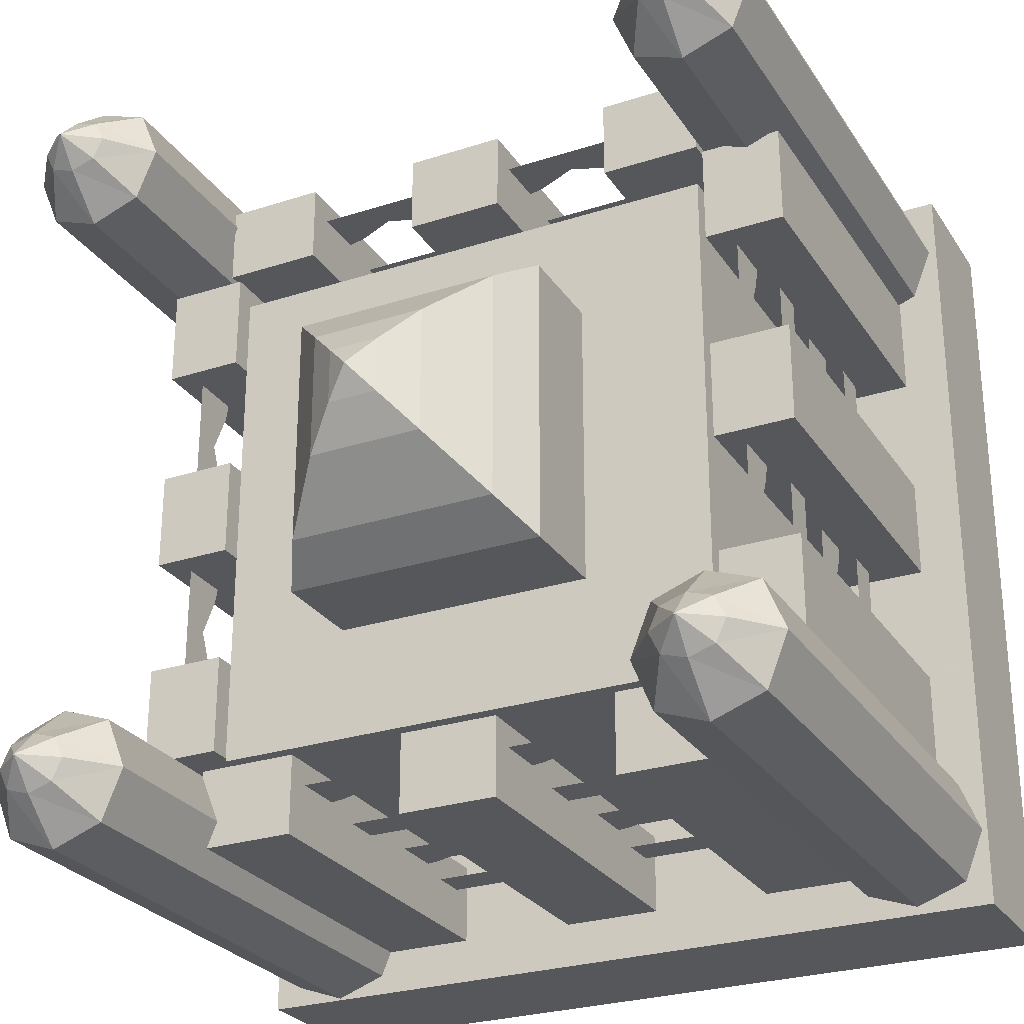
<metadata>
{"format":"obj","ext":"obj","renderer":"f3d","projection":"perspective","resolution":1024,"background":"white","views":[{"elev":-27.2,"azim":-153.5,"up":"+Z"}]}
</metadata>
<code>
o Plane.004
v -3.522 7.123 7.611
v -0.6558 7.123 7.611
v -3.522 7.868 7.611
v -0.6558 7.868 7.611
f 1 2 4 3
o Plane
v -0.8597 8.675 7.779
v -0.8597 9.721 7.779
v -3.415 8.675 7.779
v -3.415 9.721 7.779
v -2.137 9.149 7.779
v -2.137 9.721 7.779
v -1.711 8.96 7.779
v -1.286 8.77 7.779
v -1.286 9.721 7.779
v -1.711 9.721 7.779
v -2.563 9.721 7.779
v -2.989 9.721 7.779
v -2.989 8.77 7.779
v -2.563 8.96 7.779
f 17 16 8 7
f 11 14 10 9
f 5 6 13 12
f 12 13 14 11
f 9 10 15 18
f 18 15 16 17
o Cube.007
v -5.357 2.774 8.228
v -5.357 2.774 6.632
v -3.364 2.774 6.632
v -3.364 2.774 8.228
v -5.357 10.23 8.228
v -5.357 10.23 6.632
v -3.364 10.23 6.632
v -3.364 10.23 8.228
f 23 24 20 19
f 24 25 21 20
f 25 26 22 21
f 26 23 19 22
f 19 20 21 22
f 26 25 24 23
o Cube.004
v -7.981 0.1776 8.888
v -7.981 0.1776 -7.155
v 7.981 0.1776 -7.155
v 7.981 0.1776 8.888
v -7.981 2.971 8.888
v -7.981 2.971 -7.155
v 7.981 2.971 -7.155
v 7.981 2.971 8.888
f 31 32 28 27
f 32 33 29 28
f 33 34 30 29
f 34 31 27 30
f 27 28 29 30
f 34 33 32 31
o Cube
v -5.472 2.852 -6.636
v -5.472 2.852 -4.636
v -7.472 2.852 -4.636
v -7.472 2.852 -6.636
v -5.472 13.41 -6.636
v -5.472 13.41 -4.636
v -7.472 13.41 -4.636
v -7.472 13.41 -6.636
v -6.463 2.852 -6.998
v -6.463 2.852 -4.274
v -6.463 13.41 -6.998
v -6.463 13.41 -4.274
v -5.068 2.852 -5.636
v -7.876 2.852 -5.636
v -5.068 13.41 -5.636
v -7.876 13.41 -5.636
v -6.463 13.41 -5.636
v -6.463 2.852 -5.636
v -5.98 14.29 -6.062
v -5.98 14.29 -5.21
v -6.961 14.29 -5.21
v -6.961 14.29 -6.062
v -6.466 14.29 -6.216
v -6.466 14.29 -5.055
v -5.782 14.29 -5.636
v -7.16 14.29 -5.636
v -6.453 14.79 -5.651
v -6.453 14.79 -5.621
v -6.487 14.79 -5.621
v -6.487 14.79 -5.651
v -6.47 14.79 -5.656
v -6.47 14.79 -5.616
v -6.446 14.79 -5.636
v -6.494 14.79 -5.636
f 52 44 37 48
f 51 50 41 46
f 47 49 40 36
f 44 46 41 37
f 48 50 42 38
f 45 43 38 42
f 39 35 43 45
f 36 40 46 44
f 49 51 46 40
f 47 36 44 52
f 35 47 52 43
f 39 45 51 49
f 37 41 50 48
f 35 39 49 47
f 45 42 50 51
f 43 52 48 38
f 50 41 55 60
f 49 39 53 59
f 40 46 58 54
f 45 39 53 57
f 50 42 56 60
f 41 46 58 55
f 42 45 57 56
f 49 40 54 59
f 60 55 63 68
f 59 53 61 67
f 54 58 66 62
f 57 53 61 65
f 60 56 64 68
f 55 58 66 63
f 56 57 65 64
f 59 54 62 67
o Cube.001
v 7.414 2.852 -6.754
v 7.414 2.852 -4.754
v 5.414 2.852 -4.754
v 5.414 2.852 -6.754
v 7.414 13.41 -6.754
v 7.414 13.41 -4.754
v 5.414 13.41 -4.754
v 5.414 13.41 -6.754
v 6.423 2.852 -7.116
v 6.423 2.852 -4.392
v 6.423 13.41 -7.116
v 6.423 13.41 -4.392
v 7.818 2.852 -5.754
v 5.01 2.852 -5.754
v 7.818 13.41 -5.754
v 5.01 13.41 -5.754
v 6.423 13.41 -5.754
v 6.423 2.852 -5.754
v 6.906 14.29 -6.18
v 6.906 14.29 -5.328
v 5.925 14.29 -5.328
v 5.925 14.29 -6.18
v 6.42 14.29 -6.335
v 6.42 14.29 -5.174
v 7.105 14.29 -5.754
v 5.727 14.29 -5.754
v 6.434 14.79 -5.769
v 6.434 14.79 -5.739
v 6.4 14.79 -5.739
v 6.4 14.79 -5.769
v 6.417 14.79 -5.774
v 6.417 14.79 -5.734
v 6.441 14.79 -5.754
v 6.393 14.79 -5.754
f 86 78 71 82
f 85 84 75 80
f 81 83 74 70
f 78 80 75 71
f 82 84 76 72
f 79 77 72 76
f 73 69 77 79
f 70 74 80 78
f 83 85 80 74
f 81 70 78 86
f 69 81 86 77
f 73 79 85 83
f 71 75 84 82
f 69 73 83 81
f 79 76 84 85
f 77 86 82 72
f 84 75 89 94
f 83 73 87 93
f 74 80 92 88
f 79 73 87 91
f 84 76 90 94
f 75 80 92 89
f 76 79 91 90
f 83 74 88 93
f 94 89 97 102
f 93 87 95 101
f 88 92 100 96
f 91 87 95 99
f 94 90 98 102
f 89 92 100 97
f 90 91 99 98
f 93 88 96 101
o Cube.002
v 7.734 2.852 6.874
v 7.734 2.852 8.874
v 5.734 2.852 8.874
v 5.734 2.852 6.874
v 7.734 13.41 6.874
v 7.734 13.41 8.874
v 5.734 13.41 8.874
v 5.734 13.41 6.874
v 6.743 2.852 6.512
v 6.743 2.852 9.235
v 6.743 13.41 6.512
v 6.743 13.41 9.235
v 8.138 2.852 7.874
v 5.33 2.852 7.874
v 8.138 13.41 7.874
v 5.33 13.41 7.874
v 6.743 13.41 7.874
v 6.743 2.852 7.874
v 7.226 14.29 7.447
v 7.226 14.29 8.3
v 6.244 14.29 8.3
v 6.244 14.29 7.447
v 6.739 14.29 7.293
v 6.739 14.29 8.454
v 7.424 14.29 7.874
v 6.046 14.29 7.874
v 6.753 14.79 7.859
v 6.753 14.79 7.888
v 6.719 14.79 7.888
v 6.719 14.79 7.859
v 6.736 14.79 7.853
v 6.736 14.79 7.894
v 6.76 14.79 7.874
v 6.712 14.79 7.874
f 120 112 105 116
f 119 118 109 114
f 115 117 108 104
f 112 114 109 105
f 116 118 110 106
f 113 111 106 110
f 107 103 111 113
f 104 108 114 112
f 117 119 114 108
f 115 104 112 120
f 103 115 120 111
f 107 113 119 117
f 105 109 118 116
f 103 107 117 115
f 113 110 118 119
f 111 120 116 106
f 118 109 123 128
f 117 107 121 127
f 108 114 126 122
f 113 107 121 125
f 118 110 124 128
f 109 114 126 123
f 110 113 125 124
f 117 108 122 127
f 128 123 131 136
f 127 121 129 135
f 122 126 134 130
f 125 121 129 133
f 128 124 132 136
f 123 126 134 131
f 124 125 133 132
f 127 122 130 135
o Cube.003
v -5.418 2.852 6.656
v -5.418 2.852 8.656
v -7.418 2.852 8.656
v -7.418 2.852 6.656
v -5.418 13.41 6.656
v -5.418 13.41 8.656
v -7.418 13.41 8.656
v -7.418 13.41 6.656
v -6.409 2.852 6.295
v -6.409 2.852 9.018
v -6.409 13.41 6.295
v -6.409 13.41 9.018
v -5.014 2.852 7.656
v -7.822 2.852 7.656
v -5.014 13.41 7.656
v -7.822 13.41 7.656
v -6.409 13.41 7.656
v -6.409 2.852 7.656
v -5.927 14.29 7.23
v -5.927 14.29 8.083
v -6.908 14.29 8.083
v -6.908 14.29 7.23
v -6.413 14.29 7.076
v -6.413 14.29 8.237
v -5.728 14.29 7.656
v -7.106 14.29 7.656
v -6.399 14.79 7.641
v -6.399 14.79 7.671
v -6.433 14.79 7.671
v -6.433 14.79 7.641
v -6.416 14.79 7.636
v -6.416 14.79 7.676
v -6.392 14.79 7.656
v -6.44 14.79 7.656
f 154 146 139 150
f 153 152 143 148
f 149 151 142 138
f 146 148 143 139
f 150 152 144 140
f 147 145 140 144
f 141 137 145 147
f 138 142 148 146
f 151 153 148 142
f 149 138 146 154
f 137 149 154 145
f 141 147 153 151
f 139 143 152 150
f 137 141 151 149
f 147 144 152 153
f 145 154 150 140
f 152 143 157 162
f 151 141 155 161
f 142 148 160 156
f 147 141 155 159
f 152 144 158 162
f 143 148 160 157
f 144 147 159 158
f 151 142 156 161
f 162 157 165 170
f 161 155 163 169
f 156 160 168 164
f 159 155 163 167
f 162 158 166 170
f 157 160 168 165
f 158 159 167 166
f 161 156 164 169
o Cube.005
v -5.182 9.801 6.075
v -5.182 9.801 -4.342
v 5.182 9.801 -4.342
v 5.182 9.801 6.075
v -5.182 2.686 6.075
v -5.182 2.686 -4.342
v 5.182 2.686 -4.342
v 5.182 2.686 6.075
f 175 176 172 171
f 176 177 173 172
f 177 178 174 173
f 178 175 171 174
f 171 172 173 174
f 178 177 176 175
o Cube.006
v -2.622 11.76 3.781
v -2.622 11.76 -2.048
v 2.622 11.76 -2.048
v 2.622 11.76 3.781
v -2.622 9.653 3.781
v -2.622 9.653 -2.048
v 2.622 9.653 -2.048
v 2.622 9.653 3.781
v 0 9.653 -2.048
v 0 11.76 -2.048
v 0 9.653 3.781
v 0 11.76 3.781
v -2.622 9.653 0.8665
v -2.622 11.76 0.8665
v 2.622 9.653 0.8665
v 2.622 11.76 0.8665
v 0 9.653 0.8665
v 0 11.76 0.8665
v -2.098 12.64 3.198
v -2.098 12.64 -1.465
v 2.098 12.64 -1.465
v 2.098 12.64 3.198
v 0 12.64 -1.465
v 0 12.64 3.198
v -2.098 12.64 0.8665
v 2.098 12.64 0.8665
v -1.144 13.68 2.138
v -1.144 13.68 -0.4049
v 1.144 13.68 -0.4049
v 1.144 13.68 2.138
v 0 13.68 -0.4049
v 0 13.68 2.138
v -1.144 13.68 0.8665
v 1.144 13.68 0.8665
v -0.5003 14.18 1.423
v -0.5003 14.18 0.3104
v 0.5003 14.18 0.3104
v 0.5003 14.18 1.423
v 0 14.18 0.3104
v 0 14.18 1.423
v -0.5003 14.18 0.8665
v 0.5003 14.18 0.8665
v -0.009093 14.49 0.8766
v -0.009093 14.49 0.8564
v 0.009093 14.49 0.8564
v 0.009093 14.49 0.8766
v 0 14.49 0.8564
v 0 14.49 0.8766
v -0.009093 14.49 0.8665
v 0.009093 14.49 0.8665
f 191 184 180 192
f 187 185 181 188
f 193 186 182 194
f 189 183 179 190
f 196 188 181 194
f 195 187 184 191
f 193 185 187 195
f 192 180 188 196
f 186 189 190 182
f 184 187 188 180
f 179 192 196 190
f 186 193 195 189
f 189 195 191 183
f 190 196 194 182
f 185 193 194 181
f 183 191 192 179
f 182 194 204 200
f 180 192 203 198
f 179 190 202 197
f 181 188 201 199
f 190 182 200 202
f 181 194 204 199
f 180 188 201 198
f 179 192 203 197
f 200 204 212 208
f 198 203 211 206
f 197 202 210 205
f 199 201 209 207
f 202 200 208 210
f 199 204 212 207
f 198 201 209 206
f 197 203 211 205
f 208 212 220 216
f 206 211 219 214
f 205 210 218 213
f 207 209 217 215
f 210 208 216 218
f 207 212 220 215
f 206 209 217 214
f 205 211 219 213
f 216 220 228 224
f 214 219 227 222
f 213 218 226 221
f 215 217 225 223
f 218 216 224 226
f 215 220 228 223
f 214 217 225 222
f 213 219 227 221
o Cube.008
v 3.399 2.774 8.228
v 3.399 2.774 6.632
v 5.392 2.774 6.632
v 5.392 2.774 8.228
v 3.399 10.23 8.228
v 3.399 10.23 6.632
v 5.392 10.23 6.632
v 5.392 10.23 8.228
f 233 234 230 229
f 234 235 231 230
f 235 236 232 231
f 236 233 229 232
f 229 230 231 232
f 236 235 234 233
o Cube.009
v -0.9606 2.774 8.228
v -0.9606 2.774 6.632
v 1.032 2.774 6.632
v 1.032 2.774 8.228
v -0.9606 10.23 8.228
v -0.9606 10.23 6.632
v 1.032 10.23 6.632
v 1.032 10.23 8.228
f 241 242 238 237
f 242 243 239 238
f 243 244 240 239
f 244 241 237 240
f 237 238 239 240
f 244 243 242 241
o Plane.001
v -0.8597 4.755 7.779
v -0.8597 5.801 7.779
v -3.415 4.755 7.779
v -3.415 5.801 7.779
v -2.137 5.23 7.779
v -2.137 5.801 7.779
v -1.711 5.04 7.779
v -1.286 4.85 7.779
v -1.286 5.801 7.779
v -1.711 5.801 7.779
v -2.563 5.801 7.779
v -2.989 5.801 7.779
v -2.989 4.85 7.779
v -2.563 5.04 7.779
f 257 256 248 247
f 251 254 250 249
f 245 246 253 252
f 252 253 254 251
f 249 250 255 258
f 258 255 256 257
o Plane.002
v 3.468 8.675 7.779
v 3.468 9.721 7.779
v 0.913 8.675 7.779
v 0.913 9.721 7.779
v 2.191 9.149 7.779
v 2.191 9.721 7.779
v 2.617 8.96 7.779
v 3.042 8.77 7.779
v 3.042 9.721 7.779
v 2.617 9.721 7.779
v 1.765 9.721 7.779
v 1.339 9.721 7.779
v 1.339 8.77 7.779
v 1.765 8.96 7.779
f 271 270 262 261
f 265 268 264 263
f 259 260 267 266
f 266 267 268 265
f 263 264 269 272
f 272 269 270 271
o Plane.003
v 3.468 4.696 7.779
v 3.468 5.742 7.779
v 0.913 4.696 7.779
v 0.913 5.742 7.779
v 2.191 5.17 7.779
v 2.191 5.742 7.779
v 2.617 4.981 7.779
v 3.042 4.791 7.779
v 3.042 5.742 7.779
v 2.617 5.742 7.779
v 1.765 5.742 7.779
v 1.339 5.742 7.779
v 1.339 4.791 7.779
v 1.765 4.981 7.779
f 285 284 276 275
f 279 282 278 277
f 273 274 281 280
f 280 281 282 279
f 277 278 283 286
f 286 283 284 285
o Plane.005
v -3.522 3.445 7.611
v -0.6558 3.445 7.611
v -3.522 4.191 7.611
v -0.6558 4.191 7.611
f 287 288 290 289
o Plane.006
v 0.7301 7.123 7.611
v 3.597 7.123 7.611
v 0.7301 7.868 7.611
v 3.597 7.868 7.611
f 291 292 294 293
o Plane.007
v 0.7301 3.423 7.611
v 3.597 3.423 7.611
v 0.7301 4.168 7.611
v 3.597 4.168 7.611
f 295 296 298 297
o Cube.010_Cube.011
v -5.357 2.774 -4.669
v -5.357 2.774 -6.265
v -3.364 2.774 -6.265
v -3.364 2.774 -4.669
v -5.357 10.23 -4.669
v -5.357 10.23 -6.265
v -3.364 10.23 -6.265
v -3.364 10.23 -4.669
f 303 304 300 299
f 304 305 301 300
f 305 306 302 301
f 306 303 299 302
f 299 300 301 302
f 306 305 304 303
o Cube.011_Cube.012
v 3.399 2.774 -4.669
v 3.399 2.774 -6.265
v 5.392 2.774 -6.265
v 5.392 2.774 -4.669
v 3.399 10.23 -4.669
v 3.399 10.23 -6.265
v 5.392 10.23 -6.265
v 5.392 10.23 -4.669
f 311 312 308 307
f 312 313 309 308
f 313 314 310 309
f 314 311 307 310
f 307 308 309 310
f 314 313 312 311
o Cube.012_Cube.013
v -0.9606 2.774 -4.669
v -0.9606 2.774 -6.265
v 1.032 2.774 -6.265
v 1.032 2.774 -4.669
v -0.9606 10.23 -4.669
v -0.9606 10.23 -6.265
v 1.032 10.23 -6.265
v 1.032 10.23 -4.669
f 319 320 316 315
f 320 321 317 316
f 321 322 318 317
f 322 319 315 318
f 315 316 317 318
f 322 321 320 319
o Plane.008
v -0.8597 8.675 -5.118
v -0.8597 9.721 -5.118
v -3.415 8.675 -5.118
v -3.415 9.721 -5.118
v -2.137 9.149 -5.118
v -2.137 9.721 -5.118
v -1.711 8.96 -5.118
v -1.286 8.77 -5.118
v -1.286 9.721 -5.118
v -1.711 9.721 -5.118
v -2.563 9.721 -5.118
v -2.989 9.721 -5.118
v -2.989 8.77 -5.118
v -2.563 8.96 -5.118
f 335 334 326 325
f 329 332 328 327
f 323 324 331 330
f 330 331 332 329
f 327 328 333 336
f 336 333 334 335
o Plane.009
v -0.8597 4.755 -5.118
v -0.8597 5.801 -5.118
v -3.415 4.755 -5.118
v -3.415 5.801 -5.118
v -2.137 5.23 -5.118
v -2.137 5.801 -5.118
v -1.711 5.04 -5.118
v -1.286 4.85 -5.118
v -1.286 5.801 -5.118
v -1.711 5.801 -5.118
v -2.563 5.801 -5.118
v -2.989 5.801 -5.118
v -2.989 4.85 -5.118
v -2.563 5.04 -5.118
f 349 348 340 339
f 343 346 342 341
f 337 338 345 344
f 344 345 346 343
f 341 342 347 350
f 350 347 348 349
o Plane.010
v 3.468 8.675 -5.118
v 3.468 9.721 -5.118
v 0.913 8.675 -5.118
v 0.913 9.721 -5.118
v 2.191 9.149 -5.118
v 2.191 9.721 -5.118
v 2.617 8.96 -5.118
v 3.042 8.77 -5.118
v 3.042 9.721 -5.118
v 2.617 9.721 -5.118
v 1.765 9.721 -5.118
v 1.339 9.721 -5.118
v 1.339 8.77 -5.118
v 1.765 8.96 -5.118
f 363 362 354 353
f 357 360 356 355
f 351 352 359 358
f 358 359 360 357
f 355 356 361 364
f 364 361 362 363
o Plane.011
v 3.468 4.696 -5.118
v 3.468 5.742 -5.118
v 0.913 4.696 -5.118
v 0.913 5.742 -5.118
v 2.191 5.17 -5.118
v 2.191 5.742 -5.118
v 2.617 4.981 -5.118
v 3.042 4.791 -5.118
v 3.042 5.742 -5.118
v 2.617 5.742 -5.118
v 1.765 5.742 -5.118
v 1.339 5.742 -5.118
v 1.339 4.791 -5.118
v 1.765 4.981 -5.118
f 377 376 368 367
f 371 374 370 369
f 365 366 373 372
f 372 373 374 371
f 369 370 375 378
f 378 375 376 377
o Plane.012
v -3.522 7.123 -5.286
v -0.6558 7.123 -5.286
v -3.522 7.868 -5.286
v -0.6558 7.868 -5.286
f 379 380 382 381
o Plane.013
v -3.522 3.445 -5.286
v -0.6558 3.445 -5.286
v -3.522 4.191 -5.286
v -0.6558 4.191 -5.286
f 383 384 386 385
o Plane.014
v 0.7301 7.123 -5.286
v 3.597 7.123 -5.286
v 0.7301 7.868 -5.286
v 3.597 7.868 -5.286
f 387 388 390 389
o Plane.015
v 0.7301 3.423 -5.286
v 3.597 3.423 -5.286
v 0.7301 4.168 -5.286
v 3.597 4.168 -5.286
f 391 392 394 393
o Cube.013_Cube.014
v -5.48 2.774 6.473
v -7.076 2.774 6.473
v -7.076 2.774 4.48
v -5.48 2.774 4.48
v -5.48 10.23 6.473
v -7.076 10.23 6.473
v -7.076 10.23 4.48
v -5.48 10.23 4.48
f 399 400 396 395
f 400 401 397 396
f 401 402 398 397
f 402 399 395 398
f 395 396 397 398
f 402 401 400 399
o Cube.014_Cube.015
v -5.48 2.774 -2.282
v -7.076 2.774 -2.282
v -7.076 2.774 -4.275
v -5.48 2.774 -4.275
v -5.48 10.23 -2.282
v -7.076 10.23 -2.282
v -7.076 10.23 -4.275
v -5.48 10.23 -4.275
f 407 408 404 403
f 408 409 405 404
f 409 410 406 405
f 410 407 403 406
f 403 404 405 406
f 410 409 408 407
o Cube.015_Cube.016
v -5.48 2.774 2.077
v -7.076 2.774 2.077
v -7.076 2.774 0.08425
v -5.48 2.774 0.08425
v -5.48 10.23 2.077
v -7.076 10.23 2.077
v -7.076 10.23 0.08425
v -5.48 10.23 0.08425
f 415 416 412 411
f 416 417 413 412
f 417 418 414 413
f 418 415 411 414
f 411 412 413 414
f 418 417 416 415
o Plane.016
v -5.928 8.675 1.976
v -5.928 9.721 1.976
v -5.928 8.675 4.532
v -5.928 9.721 4.532
v -5.928 9.149 3.254
v -5.928 9.721 3.254
v -5.928 8.96 2.828
v -5.928 8.77 2.402
v -5.928 9.721 2.402
v -5.928 9.721 2.828
v -5.928 9.721 3.68
v -5.928 9.721 4.106
v -5.928 8.77 4.106
v -5.928 8.96 3.68
f 431 430 422 421
f 425 428 424 423
f 419 420 427 426
f 426 427 428 425
f 423 424 429 432
f 432 429 430 431
o Plane.017
v -5.928 4.755 1.976
v -5.928 5.801 1.976
v -5.928 4.755 4.532
v -5.928 5.801 4.532
v -5.928 5.23 3.254
v -5.928 5.801 3.254
v -5.928 5.04 2.828
v -5.928 4.85 2.402
v -5.928 5.801 2.402
v -5.928 5.801 2.828
v -5.928 5.801 3.68
v -5.928 5.801 4.106
v -5.928 4.85 4.106
v -5.928 5.04 3.68
f 445 444 436 435
f 439 442 438 437
f 433 434 441 440
f 440 441 442 439
f 437 438 443 446
f 446 443 444 445
o Plane.018
v -5.928 8.675 -2.352
v -5.928 9.721 -2.352
v -5.928 8.675 0.2037
v -5.928 9.721 0.2037
v -5.928 9.149 -1.074
v -5.928 9.721 -1.074
v -5.928 8.96 -1.5
v -5.928 8.77 -1.926
v -5.928 9.721 -1.926
v -5.928 9.721 -1.5
v -5.928 9.721 -0.6481
v -5.928 9.721 -0.2222
v -5.928 8.77 -0.2222
v -5.928 8.96 -0.6481
f 459 458 450 449
f 453 456 452 451
f 447 448 455 454
f 454 455 456 453
f 451 452 457 460
f 460 457 458 459
o Plane.019
v -5.928 4.696 -2.352
v -5.928 5.742 -2.352
v -5.928 4.696 0.2037
v -5.928 5.742 0.2037
v -5.928 5.17 -1.074
v -5.928 5.742 -1.074
v -5.928 4.981 -1.5
v -5.928 4.791 -1.926
v -5.928 5.742 -1.926
v -5.928 5.742 -1.5
v -5.928 5.742 -0.6481
v -5.928 5.742 -0.2222
v -5.928 4.791 -0.2222
v -5.928 4.981 -0.6481
f 473 472 464 463
f 467 470 466 465
f 461 462 469 468
f 468 469 470 467
f 465 466 471 474
f 474 471 472 473
o Plane.020
v -6.097 7.123 4.639
v -6.097 7.123 1.772
v -6.097 7.868 4.639
v -6.097 7.868 1.772
f 475 476 478 477
o Plane.021
v -6.097 3.445 4.639
v -6.097 3.445 1.772
v -6.097 4.191 4.639
v -6.097 4.191 1.772
f 479 480 482 481
o Plane.022
v -6.097 7.123 0.3865
v -6.097 7.123 -2.48
v -6.097 7.868 0.3865
v -6.097 7.868 -2.48
f 483 484 486 485
o Plane.023
v -6.097 3.423 0.3865
v -6.097 3.423 -2.48
v -6.097 4.168 0.3865
v -6.097 4.168 -2.48
f 487 488 490 489
o Cube.016_Cube.017
v 6.778 2.774 6.473
v 5.182 2.774 6.473
v 5.182 2.774 4.48
v 6.778 2.774 4.48
v 6.778 10.23 6.473
v 5.182 10.23 6.473
v 5.182 10.23 4.48
v 6.778 10.23 4.48
f 495 496 492 491
f 496 497 493 492
f 497 498 494 493
f 498 495 491 494
f 491 492 493 494
f 498 497 496 495
o Cube.017_Cube.018
v 6.778 2.774 -2.282
v 5.182 2.774 -2.282
v 5.182 2.774 -4.275
v 6.778 2.774 -4.275
v 6.778 10.23 -2.282
v 5.182 10.23 -2.282
v 5.182 10.23 -4.275
v 6.778 10.23 -4.275
f 503 504 500 499
f 504 505 501 500
f 505 506 502 501
f 506 503 499 502
f 499 500 501 502
f 506 505 504 503
o Cube.018_Cube.019
v 6.778 2.774 2.077
v 5.182 2.774 2.077
v 5.182 2.774 0.08425
v 6.778 2.774 0.08425
v 6.778 10.23 2.077
v 5.182 10.23 2.077
v 5.182 10.23 0.08425
v 6.778 10.23 0.08425
f 511 512 508 507
f 512 513 509 508
f 513 514 510 509
f 514 511 507 510
f 507 508 509 510
f 514 513 512 511
o Plane.024
v 6.33 8.675 1.976
v 6.33 9.721 1.976
v 6.33 8.675 4.532
v 6.33 9.721 4.532
v 6.33 9.149 3.254
v 6.33 9.721 3.254
v 6.33 8.96 2.828
v 6.33 8.77 2.402
v 6.33 9.721 2.402
v 6.33 9.721 2.828
v 6.33 9.721 3.68
v 6.33 9.721 4.106
v 6.33 8.77 4.106
v 6.33 8.96 3.68
f 527 526 518 517
f 521 524 520 519
f 515 516 523 522
f 522 523 524 521
f 519 520 525 528
f 528 525 526 527
o Plane.025
v 6.33 4.755 1.976
v 6.33 5.801 1.976
v 6.33 4.755 4.532
v 6.33 5.801 4.532
v 6.33 5.23 3.254
v 6.33 5.801 3.254
v 6.33 5.04 2.828
v 6.33 4.85 2.402
v 6.33 5.801 2.402
v 6.33 5.801 2.828
v 6.33 5.801 3.68
v 6.33 5.801 4.106
v 6.33 4.85 4.106
v 6.33 5.04 3.68
f 541 540 532 531
f 535 538 534 533
f 529 530 537 536
f 536 537 538 535
f 533 534 539 542
f 542 539 540 541
o Plane.026
v 6.33 8.675 -2.352
v 6.33 9.721 -2.352
v 6.33 8.675 0.2037
v 6.33 9.721 0.2037
v 6.33 9.149 -1.074
v 6.33 9.721 -1.074
v 6.33 8.96 -1.5
v 6.33 8.77 -1.926
v 6.33 9.721 -1.926
v 6.33 9.721 -1.5
v 6.33 9.721 -0.6481
v 6.33 9.721 -0.2222
v 6.33 8.77 -0.2222
v 6.33 8.96 -0.6481
f 555 554 546 545
f 549 552 548 547
f 543 544 551 550
f 550 551 552 549
f 547 548 553 556
f 556 553 554 555
o Plane.027
v 6.33 4.696 -2.352
v 6.33 5.742 -2.352
v 6.33 4.696 0.2037
v 6.33 5.742 0.2037
v 6.33 5.17 -1.074
v 6.33 5.742 -1.074
v 6.33 4.981 -1.5
v 6.33 4.791 -1.926
v 6.33 5.742 -1.926
v 6.33 5.742 -1.5
v 6.33 5.742 -0.6481
v 6.33 5.742 -0.2222
v 6.33 4.791 -0.2222
v 6.33 4.981 -0.6481
f 569 568 560 559
f 563 566 562 561
f 557 558 565 564
f 564 565 566 563
f 561 562 567 570
f 570 567 568 569
o Plane.028
v 6.161 7.123 4.639
v 6.161 7.123 1.772
v 6.161 7.868 4.639
v 6.161 7.868 1.772
f 571 572 574 573
o Plane.029
v 6.161 3.445 4.639
v 6.161 3.445 1.772
v 6.161 4.191 4.639
v 6.161 4.191 1.772
f 575 576 578 577
o Plane.030
v 6.161 7.123 0.3865
v 6.161 7.123 -2.48
v 6.161 7.868 0.3865
v 6.161 7.868 -2.48
f 579 580 582 581
o Plane.031
v 6.161 3.423 0.3865
v 6.161 3.423 -2.48
v 6.161 4.168 0.3865
v 6.161 4.168 -2.48
f 583 584 586 585

</code>
